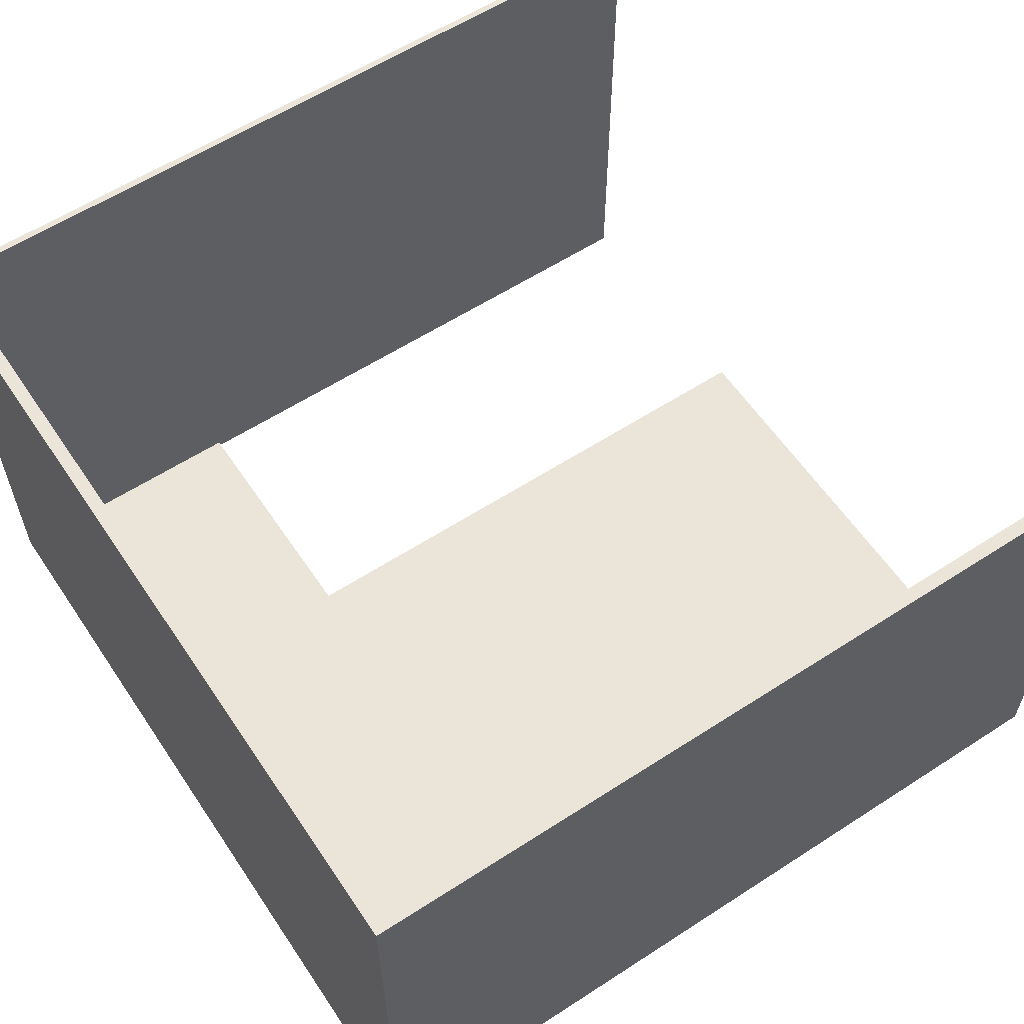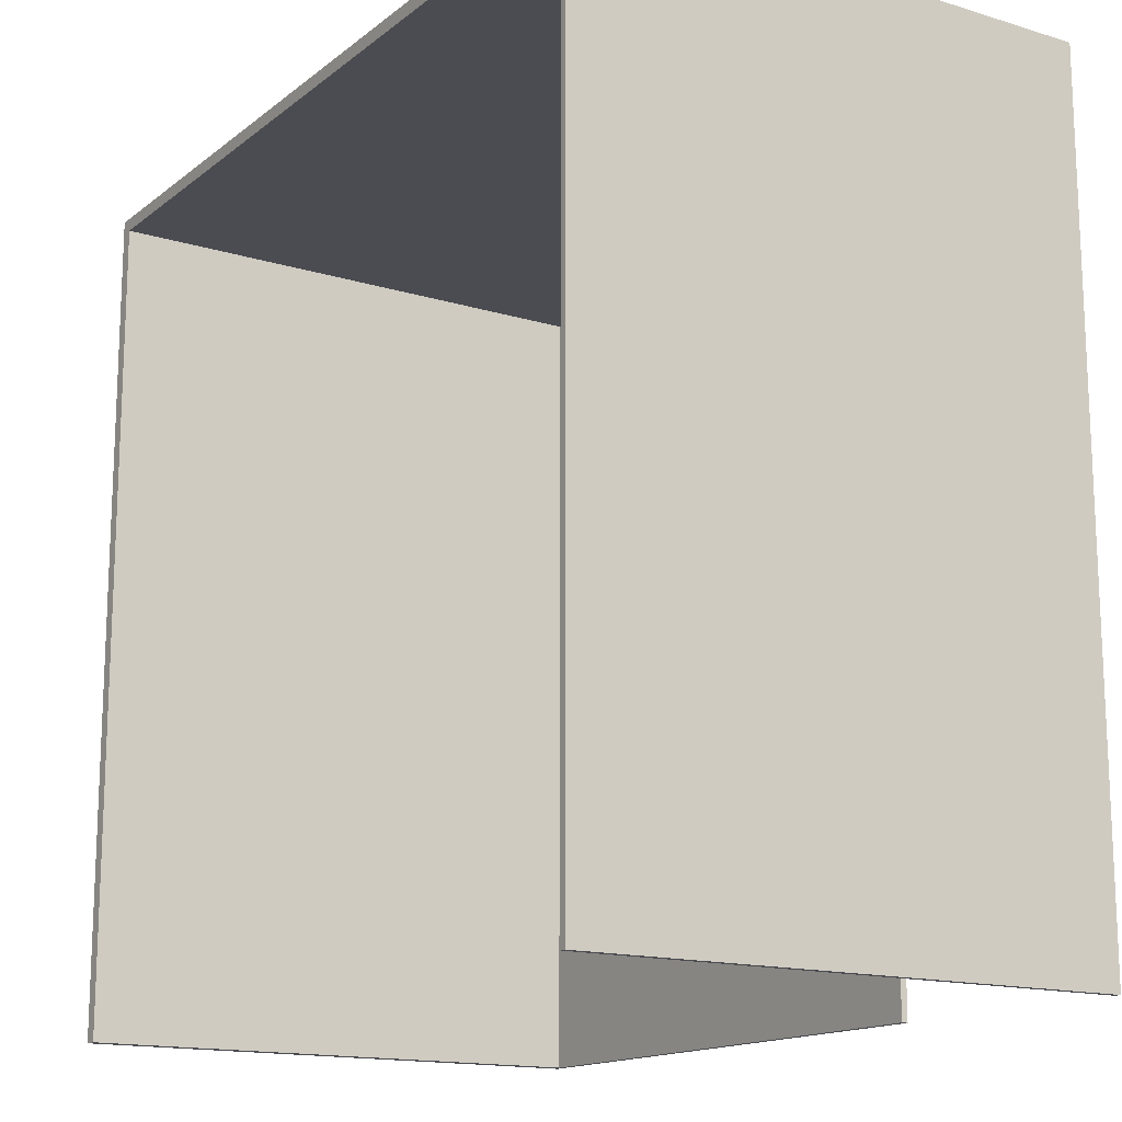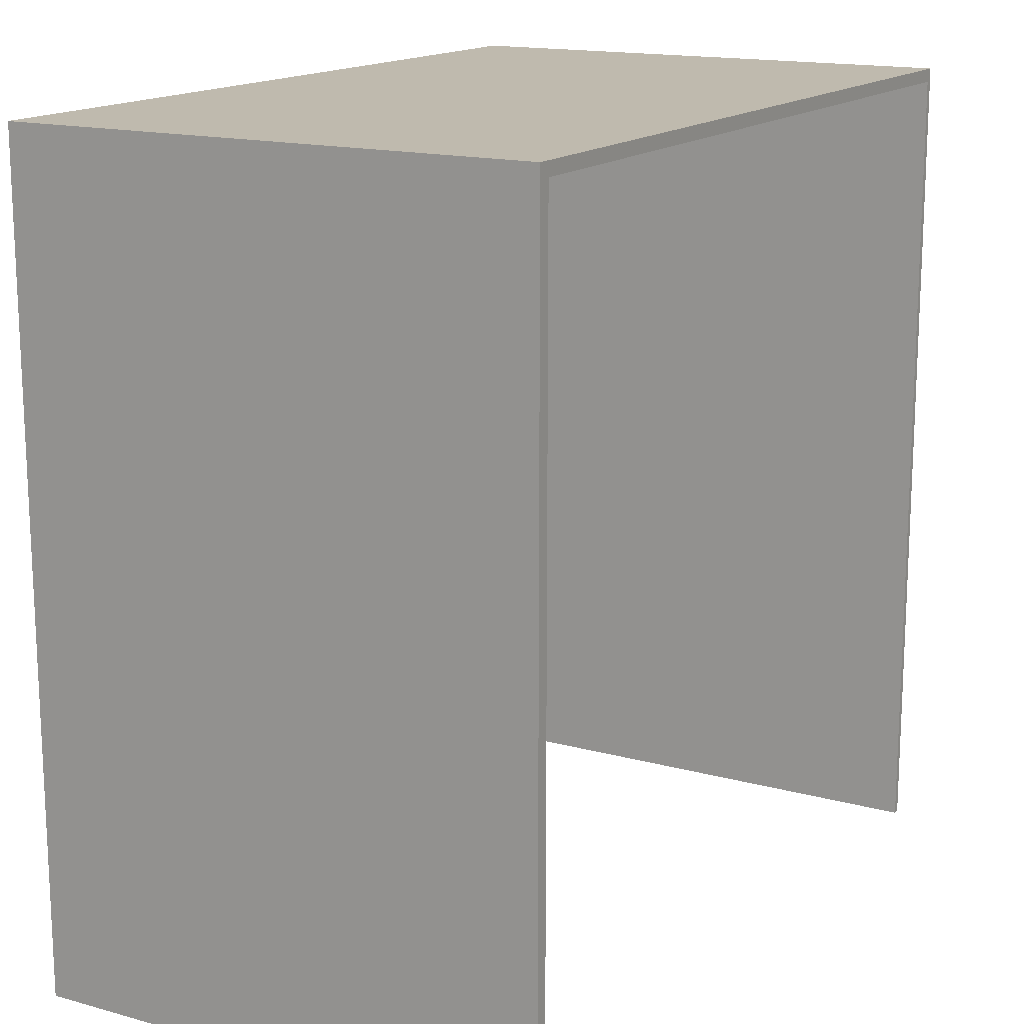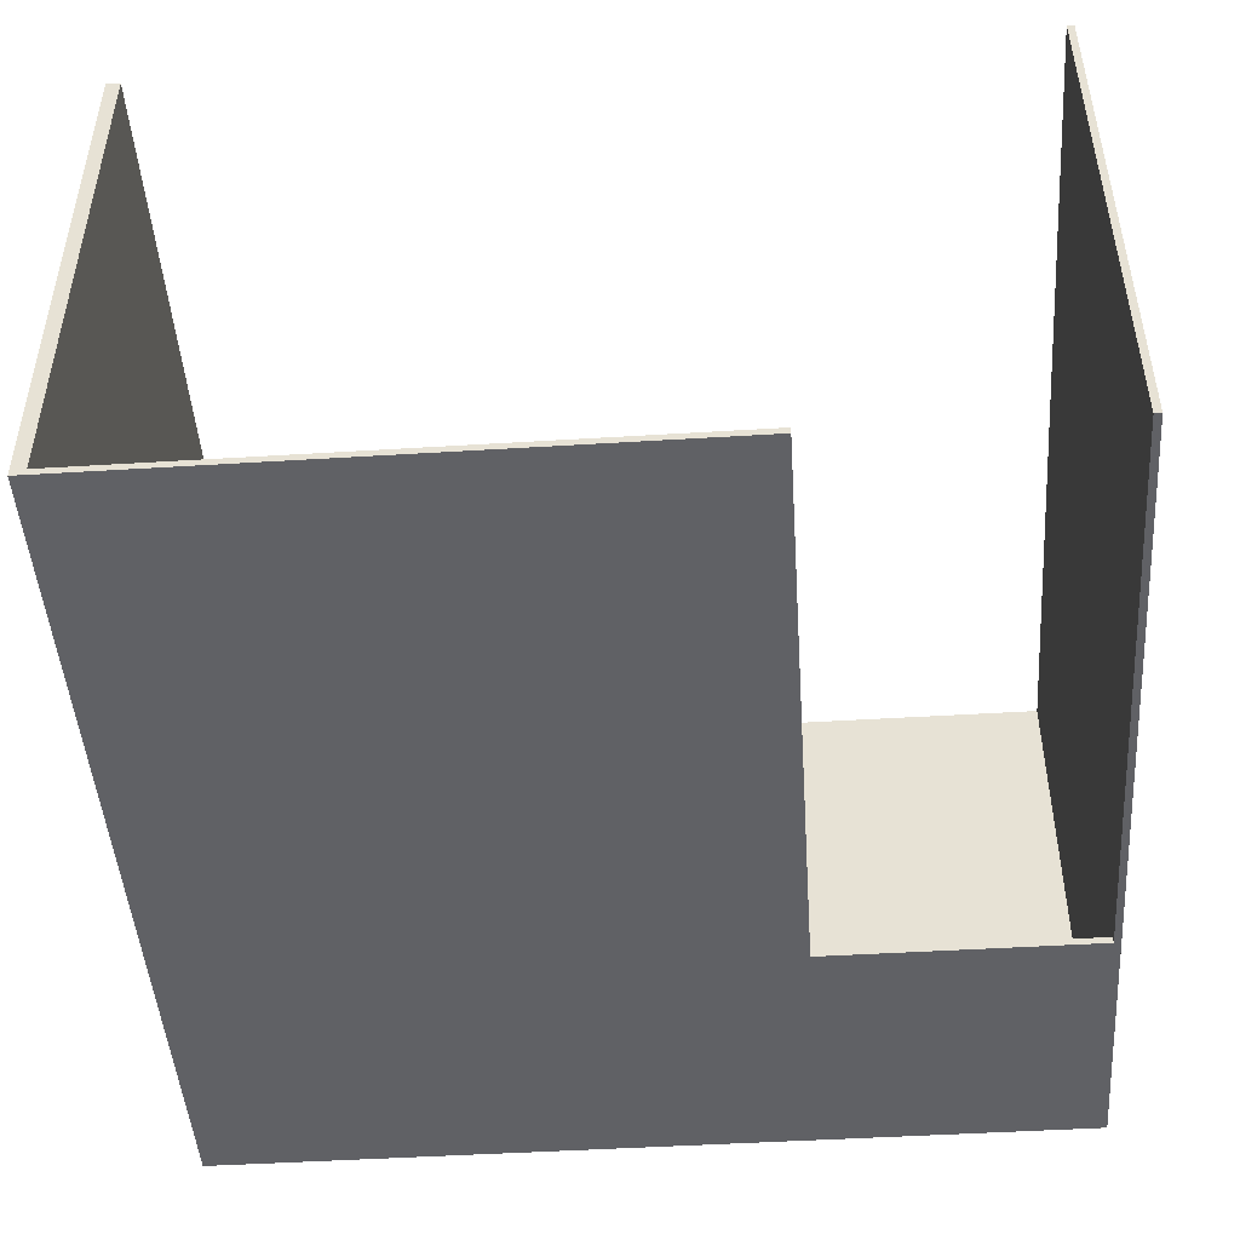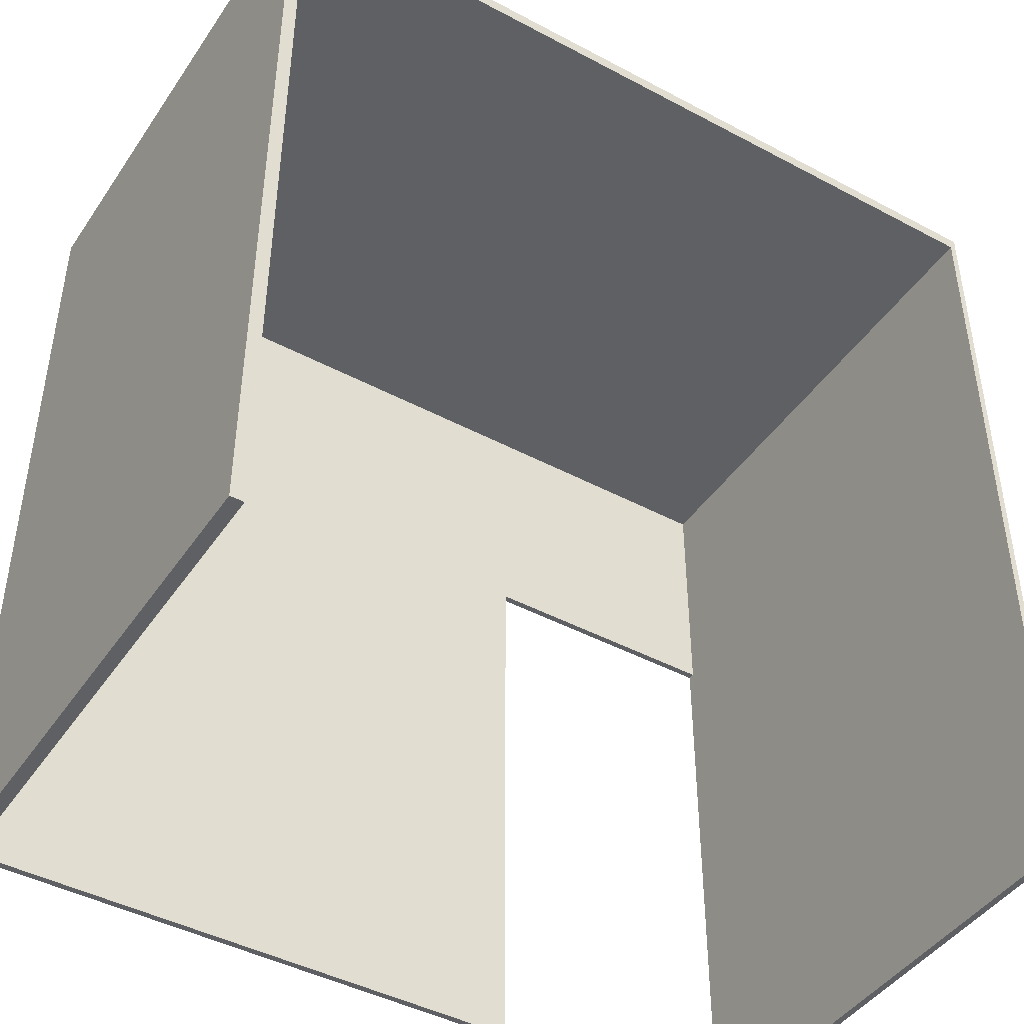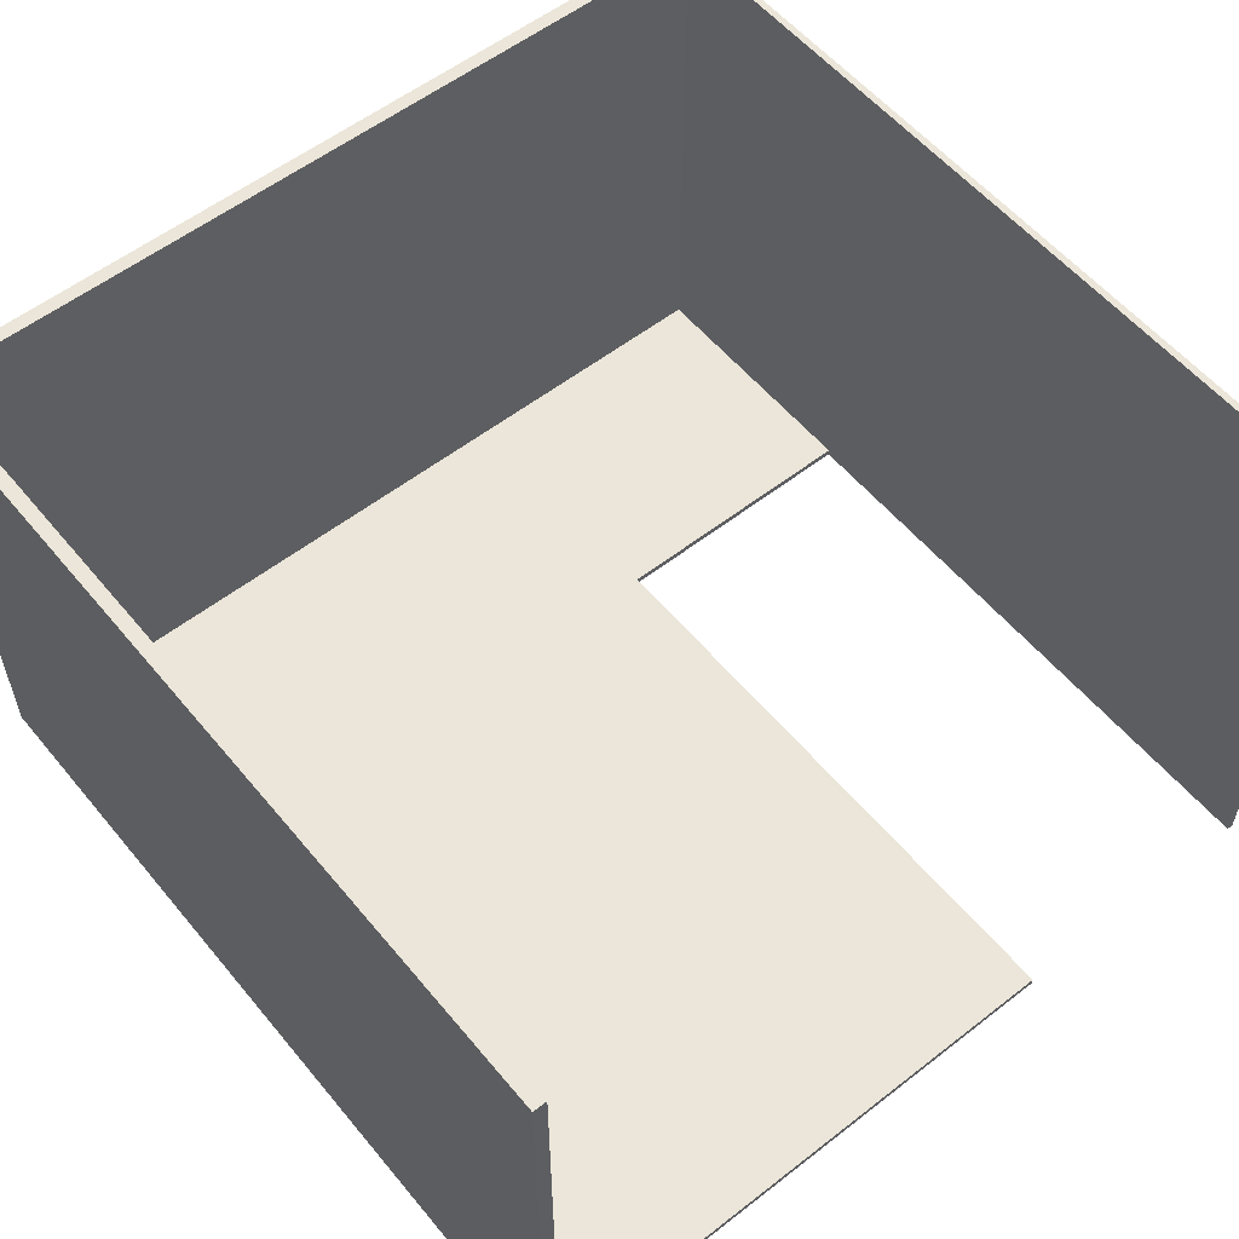
<metadata>
{"format":"obj","ext":"obj","renderer":"f3d","projection":"perspective","resolution":1024,"background":"white","views":[{"elev":59.2,"azim":56.3,"up":"+Y"},{"elev":-15.3,"azim":-122.8,"up":"+Z"},{"elev":15.7,"azim":119.9,"up":"+Z"},{"elev":-47.3,"azim":-176.0,"up":"+Y"},{"elev":-44.3,"azim":148.1,"up":"+Z"},{"elev":56.5,"azim":140.9,"up":"+Y"}]}
</metadata>
<code>
g 4x2 third (des)-5
v -63 0 63
v -63 0 -63
v -63 80 63
v -63 80 -63
v -23 0 24
v -23 0 -63
v -23 1 24
v -23 1 -63
v 61 1 61
v 61 1 -63
v 61 80 61
v 61 80 -63
v -62 0 24
v -62 0 -63
v -62 1 61
v -62 1 24
v -62 80 61
v -62 80 -63
v 63 0 63
v 63 0 -63
v 63 80 63
v 63 80 -63
v -63 0 63
v -63 80 63
v 63 0 63
v 63 80 63
v -62 1 61
v -62 80 61
v 13 1 61
v 14 3 61
v 14 4 61
v 15 1 61
v 15 3 61
v 16 4 61
v 16 5 61
v 17 6 61
v 17 8 61
v 19 6 61
v 19 8 61
v 19 11 61
v 19 12 61
v 20 5 61
v 20 8 61
v 21 11 61
v 21 12 61
v 22 8 61
v 22 10 61
v 24 10 61
v 24 14 61
v 26 1 61
v 26 4 61
v 26 5 61
v 26 6 61
v 27 1 61
v 27 4 61
v 27 5 61
v 27 14 61
v 27 15 61
v 28 6 61
v 28 10 61
v 30 4 61
v 30 10 61
v 30 15 61
v 32 10 61
v 32 12 61
v 40 10 61
v 40 12 61
v 42 1 61
v 42 10 61
v 61 1 61
v 61 80 61
v -62 0 24
v -62 1 24
v -23 0 24
v -23 1 24
v -63 0 -63
v -63 80 -63
v -62 0 -63
v -62 80 -63
v -23 0 -63
v -23 1 -63
v 61 0 -63
v 61 1 -63
v 61 80 -63
v 63 0 -63
v 63 80 -63
v -63 0 63
v 63 0 63
v 30 0 62
v 42 0 62
v -62 0 61
v 13 0 61
v 30 0 61
v 42 0 61
v 61 0 61
v 40 0 59
v 42 0 59
v 40 0 58
v 42 0 58
v 44 0 57
v 45 0 57
v 44 0 56
v 45 0 56
v 5 0 55
v 7 0 55
v 5 0 54
v 6 0 54
v 7 0 54
v 9 0 54
v 42 0 54
v 50 0 54
v 6 0 50
v 9 0 50
v 8 0 49
v 10 0 49
v 48 0 49
v 50 0 49
v 8 0 44
v 10 0 44
v 13 0 44
v 29 0 44
v 41 0 43
v 48 0 43
v 22 0 41
v 26 0 41
v 13 0 40
v 19 0 40
v 29 0 40
v 41 0 40
v 22 0 39
v 26 0 39
v 29 0 39
v 33 0 39
v 13 0 38
v 19 0 38
v 29 0 37
v 33 0 37
v -62 0 24
v -23 0 24
v -63 0 -63
v -62 0 -63
v -23 0 -63
v 61 0 -63
v 63 0 -63
v -62 1 61
v 13 1 61
v 15 1 61
v 26 1 61
v 27 1 61
v 42 1 61
v 61 1 61
v 40 1 59
v 42 1 59
v 40 1 58
v 42 1 58
v 44 1 57
v 45 1 57
v 44 1 56
v 45 1 56
v 5 1 55
v 7 1 55
v 5 1 54
v 6 1 54
v 7 1 54
v 9 1 54
v 42 1 54
v 50 1 54
v 6 1 50
v 9 1 50
v 8 1 49
v 10 1 49
v 48 1 49
v 50 1 49
v 8 1 44
v 10 1 44
v 13 1 44
v 29 1 44
v 41 1 43
v 48 1 43
v 22 1 41
v 26 1 41
v 13 1 40
v 19 1 40
v 29 1 40
v 41 1 40
v 22 1 39
v 26 1 39
v 29 1 39
v 33 1 39
v 13 1 38
v 19 1 38
v 29 1 37
v 33 1 37
v -62 1 24
v -23 1 24
v -23 1 -63
v 61 1 -63
v -63 80 63
v 63 80 63
v -62 80 61
v 61 80 61
v -63 80 -63
v -62 80 -63
v 61 80 -63
v 63 80 -63
f 3 2 1
f 4 2 3
f 7 6 5
f 8 6 7
f 11 10 9
f 12 10 11
f 13 14 16
f 15 16 17
f 16 14 18
f 17 16 18
f 19 20 21
f 21 20 22
f 25 24 23
f 26 24 25
f 27 28 29
f 29 28 30
f 30 28 31
f 29 30 32
f 30 31 33
f 32 30 33
f 31 28 34
f 33 31 34
f 32 33 34
f 34 28 35
f 35 28 36
f 36 28 37
f 35 36 38
f 36 37 38
f 37 28 39
f 38 37 39
f 39 28 40
f 40 28 41
f 34 35 42
f 35 38 42
f 38 39 42
f 39 40 42
f 42 40 43
f 40 41 44
f 43 40 44
f 41 28 45
f 44 41 45
f 43 44 46
f 42 43 46
f 44 45 46
f 46 45 47
f 46 47 48
f 47 45 48
f 45 28 49
f 48 45 49
f 32 34 50
f 46 48 50
f 48 49 50
f 42 46 50
f 34 42 50
f 50 49 51
f 51 49 52
f 52 49 53
f 50 51 54
f 51 52 55
f 54 51 55
f 52 53 56
f 55 52 56
f 49 28 57
f 53 49 57
f 57 28 58
f 56 53 59
f 55 56 59
f 57 58 59
f 53 57 59
f 59 58 60
f 54 55 61
f 55 59 61
f 59 60 61
f 60 58 62
f 61 60 62
f 58 28 63
f 62 58 63
f 61 62 64
f 62 63 64
f 64 63 65
f 61 64 66
f 64 65 66
f 65 63 67
f 66 65 67
f 54 61 68
f 61 66 68
f 66 67 69
f 68 66 69
f 68 69 70
f 63 28 71
f 70 69 71
f 67 63 71
f 69 67 71
f 72 73 74
f 74 73 75
f 76 77 78
f 78 77 79
f 80 81 82
f 82 81 83
f 82 83 85
f 83 84 85
f 85 84 86
f 89 88 87
f 90 88 89
f 91 89 87
f 92 89 91
f 93 90 89
f 93 89 92
f 94 88 90
f 94 90 93
f 95 88 94
f 96 93 92
f 96 94 93
f 97 95 94
f 97 94 96
f 98 96 92
f 98 97 96
f 99 95 97
f 99 97 98
f 100 95 99
f 101 95 100
f 102 100 99
f 102 101 100
f 103 95 101
f 103 101 102
f 104 92 91
f 105 92 104
f 106 104 91
f 106 105 104
f 107 105 106
f 108 92 105
f 108 105 107
f 109 92 108
f 110 99 98
f 110 102 99
f 110 103 102
f 111 95 103
f 111 103 110
f 112 109 108
f 112 108 107
f 112 107 106
f 113 92 109
f 113 109 112
f 114 113 112
f 115 92 113
f 115 113 114
f 116 111 110
f 117 95 111
f 117 111 116
f 118 114 112
f 118 115 114
f 119 92 115
f 119 115 118
f 120 110 98
f 120 92 119
f 120 98 92
f 120 116 110
f 121 116 120
f 122 116 121
f 123 117 116
f 123 116 122
f 124 119 118
f 124 120 119
f 124 121 120
f 125 121 124
f 126 124 118
f 127 124 126
f 128 122 121
f 128 121 125
f 129 123 122
f 129 122 128
f 130 124 127
f 130 125 124
f 131 128 125
f 131 125 130
f 131 129 128
f 132 129 131
f 133 129 132
f 134 127 126
f 134 126 118
f 135 130 127
f 135 127 134
f 135 131 130
f 135 132 131
f 136 133 132
f 136 132 135
f 136 135 134
f 137 129 133
f 137 133 136
f 138 91 87
f 138 112 106
f 138 137 136
f 138 136 134
f 138 134 118
f 138 106 91
f 138 118 112
f 139 137 138
f 140 138 87
f 141 138 140
f 142 137 139
f 143 88 95
f 143 137 142
f 143 117 123
f 143 129 137
f 143 123 129
f 143 95 117
f 144 88 143
f 146 147 152
f 147 148 152
f 149 150 152
f 148 149 152
f 150 151 153
f 152 150 153
f 146 152 154
f 152 153 154
f 153 151 155
f 154 153 155
f 155 151 156
f 156 151 157
f 155 156 158
f 156 157 158
f 157 151 159
f 158 157 159
f 145 146 160
f 160 146 161
f 145 160 162
f 160 161 162
f 162 161 163
f 161 146 164
f 163 161 164
f 164 146 165
f 154 155 166
f 155 158 166
f 158 159 166
f 159 151 167
f 166 159 167
f 164 165 168
f 163 164 168
f 162 163 168
f 165 146 169
f 168 165 169
f 168 169 170
f 169 146 171
f 170 169 171
f 166 167 172
f 167 151 173
f 172 167 173
f 168 170 174
f 170 171 174
f 171 146 175
f 174 171 175
f 154 166 176
f 175 146 176
f 146 154 176
f 166 172 176
f 176 172 177
f 177 172 178
f 172 173 179
f 178 172 179
f 174 175 180
f 175 176 180
f 176 177 180
f 180 177 181
f 174 180 182
f 182 180 183
f 177 178 184
f 181 177 184
f 178 179 185
f 184 178 185
f 183 180 186
f 180 181 186
f 181 184 187
f 186 181 187
f 184 185 187
f 187 185 188
f 188 185 189
f 182 183 190
f 174 182 190
f 183 186 191
f 190 183 191
f 186 187 191
f 187 188 191
f 188 189 192
f 191 188 192
f 190 191 192
f 189 185 193
f 192 189 193
f 162 168 194
f 168 174 194
f 192 193 194
f 190 192 194
f 174 190 194
f 145 162 194
f 194 193 195
f 195 193 196
f 179 173 197
f 196 193 197
f 185 179 197
f 193 185 197
f 173 151 197
f 198 199 200
f 200 199 201
f 198 200 202
f 202 200 203
f 201 199 204
f 204 199 205

</code>
